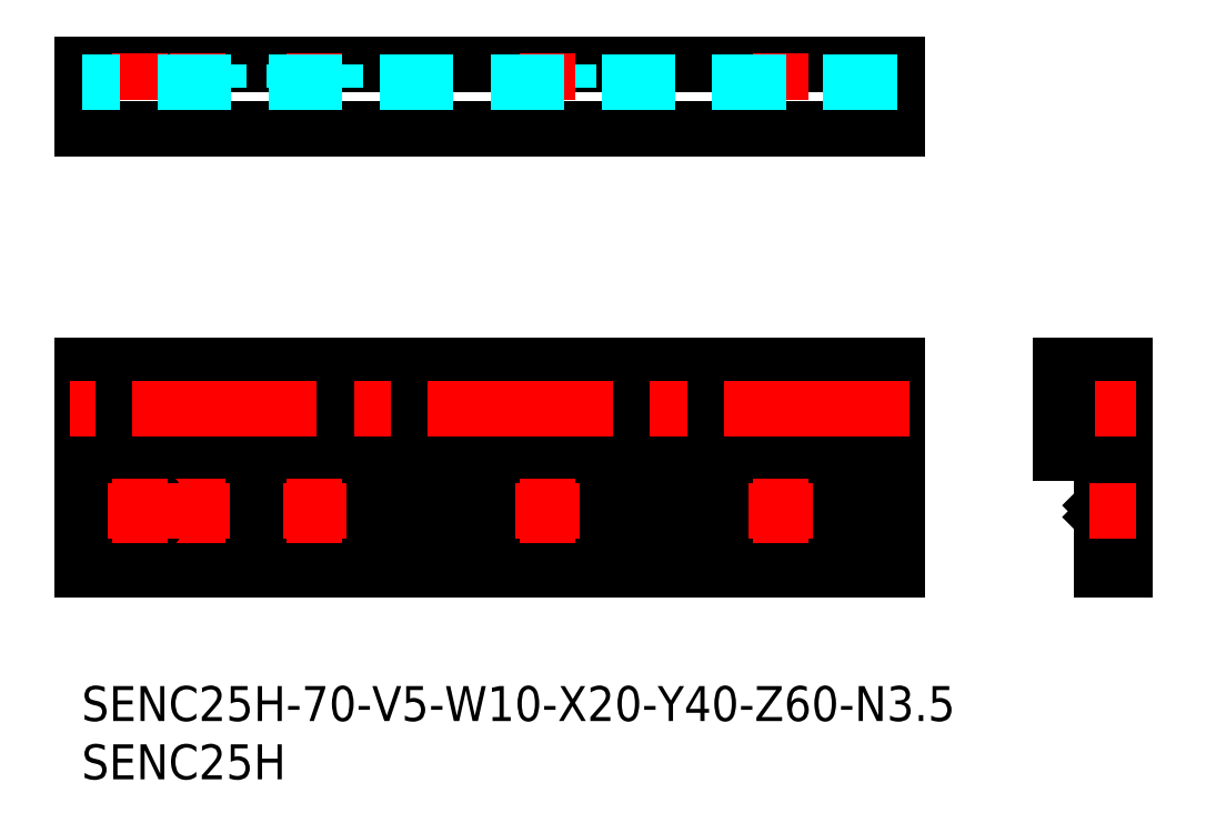
<metadata>
{"format":"dxf","ext":"dxf","renderer":"ezdxf+matplotlib","layout":"modelspace","background":"white","min_lineweight":24,"dpi":150}
</metadata>
<code>
0
SECTION
2
ENTITIES
0
INSERT
8
MSM_CONTINUOUS
2
*U37
10
0
20
0
30
0
0
INSERT
8
MSM_CONTINUOUS
2
*U38
10
0
20
0
30
0
0
LINE
8
MSM_DASHED
10
70
20
21.65
30
0
11
0
21
21.65
31
0
0
LINE
8
MSM_DASHED
10
70
20
25.85
30
0
11
0
21
25.85
31
0
0
LINE
8
MSM_CONTINUOUS
10
58.25
20
15
30
0
11
41.75
21
15
31
0
0
LINE
8
MSM_CONTINUOUS
10
38.25
20
15
30
0
11
21.75
21
15
31
0
0
LINE
8
MSM_CONTINUOUS
10
70
20
10
30
0
11
0
21
10
31
0
0
LINE
8
MSM_CONTINUOUS
10
58.32
20
14.5
30
0
11
41.68
21
14.5
31
0
0
LINE
8
MSM_CONTINUOUS
10
38.32
20
14.5
30
0
11
21.68
21
14.5
31
0
0
LINE
8
MSM_CONTINUOUS
10
18.32
20
14.5
30
0
11
11.68
21
14.5
31
0
0
LINE
8
MSM_CONTINUOUS
10
8.323
20
14.5
30
0
11
6.677
21
14.5
31
0
0
LINE
8
MSM_CONTINUOUS
10
18.25
20
15
30
0
11
11.75
21
15
31
0
0
LINE
8
MSM_CONTINUOUS
10
3.323
20
14.5
30
0
11
0
21
14.5
31
0
0
LINE
8
MSM_CONTINUOUS
10
70
20
14.5
30
0
11
61.68
21
14.5
31
0
0
LINE
8
MSM_CONTINUOUS
10
70
20
15
30
0
11
61.75
21
15
31
0
0
LINE
8
MSM_CONTINUOUS
10
3.25
20
15
30
0
11
0
21
15
31
0
0
LINE
8
MSM_CONTINUOUS
10
70
20
15.5
30
0
11
61.68
21
15.5
31
0
0
LINE
8
MSM_CONTINUOUS
10
3.323
20
15.5
30
0
11
0
21
15.5
31
0
0
LINE
8
MSM_CONTINUOUS
10
8.323
20
15.5
30
0
11
6.677
21
15.5
31
0
0
LINE
8
MSM_CONTINUOUS
10
18.32
20
15.5
30
0
11
11.68
21
15.5
31
0
0
LINE
8
MSM_CONTINUOUS
10
38.32
20
15.5
30
0
11
21.68
21
15.5
31
0
0
LINE
8
MSM_CONTINUOUS
10
58.32
20
15.5
30
0
11
41.68
21
15.5
31
0
0
LINE
8
MSM_CONTINUOUS
10
0
20
27.5
30
0
11
0
21
10
31
0
0
LINE
8
MSM_CONTINUOUS
10
70
20
20
30
0
11
0
21
20
31
0
0
LINE
8
MSM_CONTINUOUS
10
70
20
27.5
30
0
11
70
21
10
31
0
0
LINE
8
MSM_CONTINUOUS
10
70
20
22.55
30
0
11
0
21
22.55
31
0
0
LINE
8
MSM_CONTINUOUS
10
70
20
24.95
30
0
11
0
21
24.95
31
0
0
LINE
8
MSM_CONTINUOUS
10
70
20
27.5
30
0
11
0
21
27.5
31
0
0
LINE
8
MSM_DASHED
10
87.5
20
13.25
30
0
11
89.5
21
13.25
31
0
0
LINE
8
MSM_DASHED
10
89.5
20
16.75
30
0
11
87.5
21
16.75
31
0
0
LINE
8
MSM_CONTINUOUS
10
87.5
20
15.5
30
0
11
88
21
15
31
0
0
LINE
8
MSM_CONTINUOUS
10
89.5
20
10
30
0
11
89.5
21
27.5
31
0
0
LINE
8
MSM_CONTINUOUS
10
89.5
20
27.5
30
0
11
84
21
27.5
31
0
0
LINE
8
MSM_CONTINUOUS
10
84
20
27.5
30
0
11
84
21
24.95
31
0
0
LINE
8
MSM_CONTINUOUS
10
84
20
24.95
30
0
11
85.5
21
24.95
31
0
0
LINE
8
MSM_CONTINUOUS
10
85.5
20
24.95
30
0
11
85.5
21
25.85
31
0
0
LINE
8
MSM_CONTINUOUS
10
85.5
20
25.85
30
0
11
88
21
25.85
31
0
0
LINE
8
MSM_CONTINUOUS
10
88
20
25.85
30
0
11
88
21
21.65
31
0
0
LINE
8
MSM_CONTINUOUS
10
88
20
21.65
30
0
11
85.5
21
21.65
31
0
0
LINE
8
MSM_CONTINUOUS
10
85.5
20
21.65
30
0
11
85.5
21
22.55
31
0
0
LINE
8
MSM_CONTINUOUS
10
85.5
20
22.55
30
0
11
84
21
22.55
31
0
0
LINE
8
MSM_CONTINUOUS
10
84
20
22.55
30
0
11
84
21
20
31
0
0
LINE
8
MSM_CONTINUOUS
10
84
20
20
30
0
11
87.5
21
20
31
0
0
LINE
8
MSM_CONTINUOUS
10
87.5
20
20
30
0
11
87.5
21
15.5
31
0
0
LINE
8
MSM_CONTINUOUS
10
87.5
20
14.5
30
0
11
87.5
21
10
31
0
0
LINE
8
MSM_CONTINUOUS
10
88
20
15
30
0
11
87.5
21
14.5
31
0
0
LINE
8
MSM_CONTINUOUS
10
87.5
20
10
30
0
11
89.5
21
10
31
0
0
LINE
8
MSM_DASHED
10
61.75
20
51.32
30
0
11
61.75
21
53.32
31
0
0
LINE
8
MSM_DASHED
10
58.25
20
53.32
30
0
11
58.25
21
51.32
31
0
0
LINE
8
MSM_DASHED
10
70
20
51.32
30
0
11
0
21
51.32
31
0
0
LINE
8
MSM_DASHED
10
70
20
49.32
30
0
11
0
21
49.32
31
0
0
LINE
8
MSM_CONTINUOUS
10
0
20
53.32
30
0
11
0
21
47.82
31
0
0
LINE
8
MSM_CONTINUOUS
10
70
20
47.82
30
0
11
0
21
47.82
31
0
0
LINE
8
MSM_CONTINUOUS
10
70
20
53.32
30
0
11
70
21
47.82
31
0
0
LINE
8
MSM_CONTINUOUS
10
70
20
53.32
30
0
11
0
21
53.32
31
0
0
LINE
8
MSM_CENTER
10
90.5
20
15
30
0
11
86.5
21
15
31
0
0
LINE
8
MSM_CENTER
10
60
20
54.32
30
0
11
60
21
50.32
31
0
0
CIRCLE
8
MSM_CONTINUOUS
10
60
20
15
30
0
40
1.75
0
LINE
8
MSM_CENTER
10
62.75
20
15
30
0
11
57.25
21
15
31
0
0
LINE
8
MSM_CENTER
10
60
20
17.75
30
0
11
60
21
12.25
31
0
0
LINE
8
MSM_DASHED
10
41.75
20
51.32
30
0
11
41.75
21
53.32
31
0
0
LINE
8
MSM_DASHED
10
38.25
20
53.32
30
0
11
38.25
21
51.32
31
0
0
LINE
8
MSM_CENTER
10
40
20
54.32
30
0
11
40
21
50.32
31
0
0
LINE
8
MSM_DASHED
10
21.75
20
51.32
30
0
11
21.75
21
53.32
31
0
0
LINE
8
MSM_DASHED
10
18.25
20
53.32
30
0
11
18.25
21
51.32
31
0
0
LINE
8
MSM_CENTER
10
20
20
54.32
30
0
11
20
21
50.32
31
0
0
LINE
8
MSM_DASHED
10
11.75
20
51.32
30
0
11
11.75
21
53.32
31
0
0
LINE
8
MSM_DASHED
10
8.25
20
53.32
30
0
11
8.25
21
51.32
31
0
0
LINE
8
MSM_CENTER
10
10
20
54.32
30
0
11
10
21
50.32
31
0
0
LINE
8
MSM_DASHED
10
6.75
20
51.32
30
0
11
6.75
21
53.32
31
0
0
LINE
8
MSM_DASHED
10
3.25
20
53.32
30
0
11
3.25
21
51.32
31
0
0
LINE
8
MSM_CENTER
10
5
20
54.32
30
0
11
5
21
50.32
31
0
0
CIRCLE
8
MSM_CONTINUOUS
10
40
20
15
30
0
40
1.75
0
LINE
8
MSM_CENTER
10
42.75
20
15
30
0
11
37.25
21
15
31
0
0
LINE
8
MSM_CENTER
10
40
20
17.75
30
0
11
40
21
12.25
31
0
0
CIRCLE
8
MSM_CONTINUOUS
10
20
20
15
30
0
40
1.75
0
LINE
8
MSM_CENTER
10
22.75
20
15
30
0
11
17.25
21
15
31
0
0
LINE
8
MSM_CENTER
10
20
20
17.75
30
0
11
20
21
12.25
31
0
0
CIRCLE
8
MSM_CONTINUOUS
10
10
20
15
30
0
40
1.75
0
LINE
8
MSM_CENTER
10
10
20
17.75
30
0
11
10
21
12.25
31
0
0
CIRCLE
8
MSM_CONTINUOUS
10
5
20
15
30
0
40
1.75
0
LINE
8
MSM_CENTER
10
5
20
17.75
30
0
11
5
21
12.25
31
0
0
LINE
8
MSM_DASHED
10
70
20
51.82
30
0
11
0
21
51.82
31
0
0
LINE
8
MSM_CENTER
10
90.5
20
23.75
30
0
11
87
21
23.75
31
0
0
LINE
8
MSM_CENTER
10
71
20
23.75
30
0
11
-1
21
23.75
31
0
0
LINE
8
MSM_CENTER
10
12.75
20
15
30
0
11
2.25
21
15
31
0
0
ENDSEC
0
EOF

</code>
